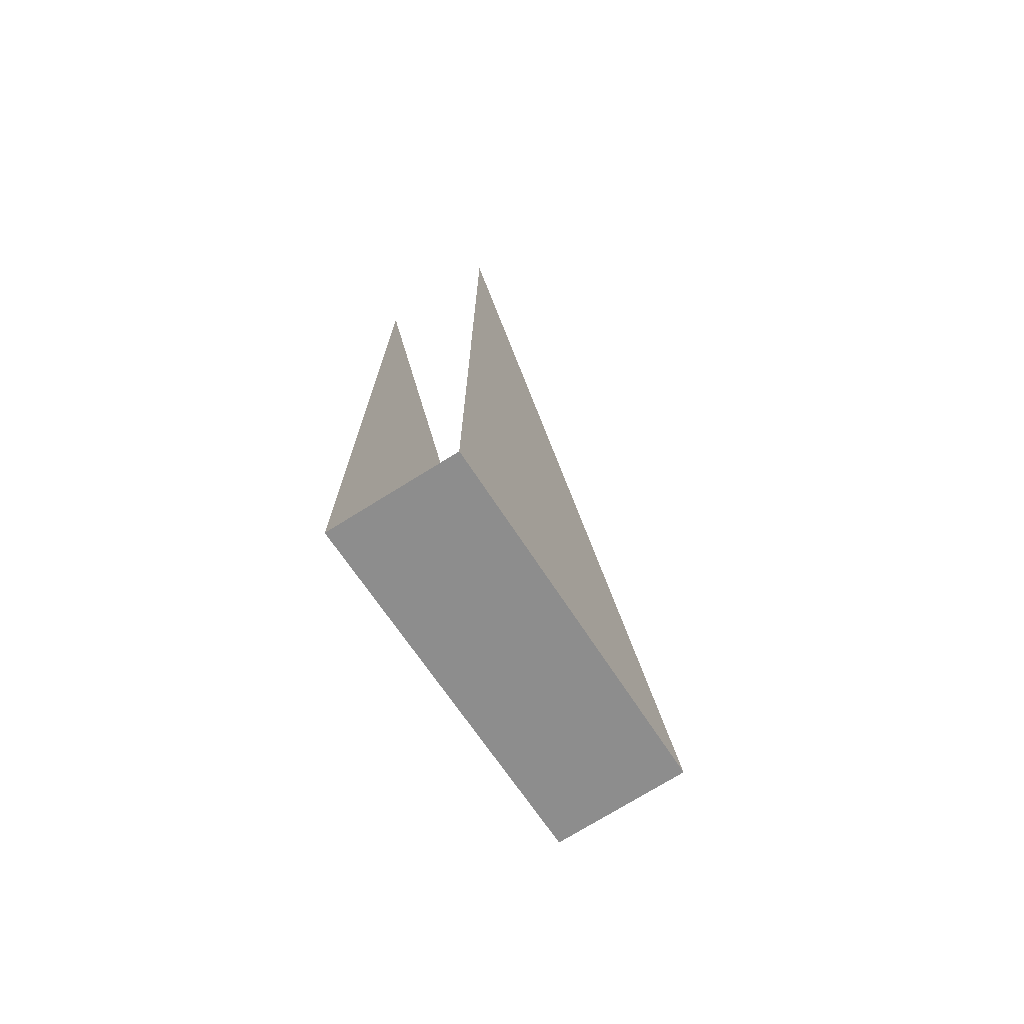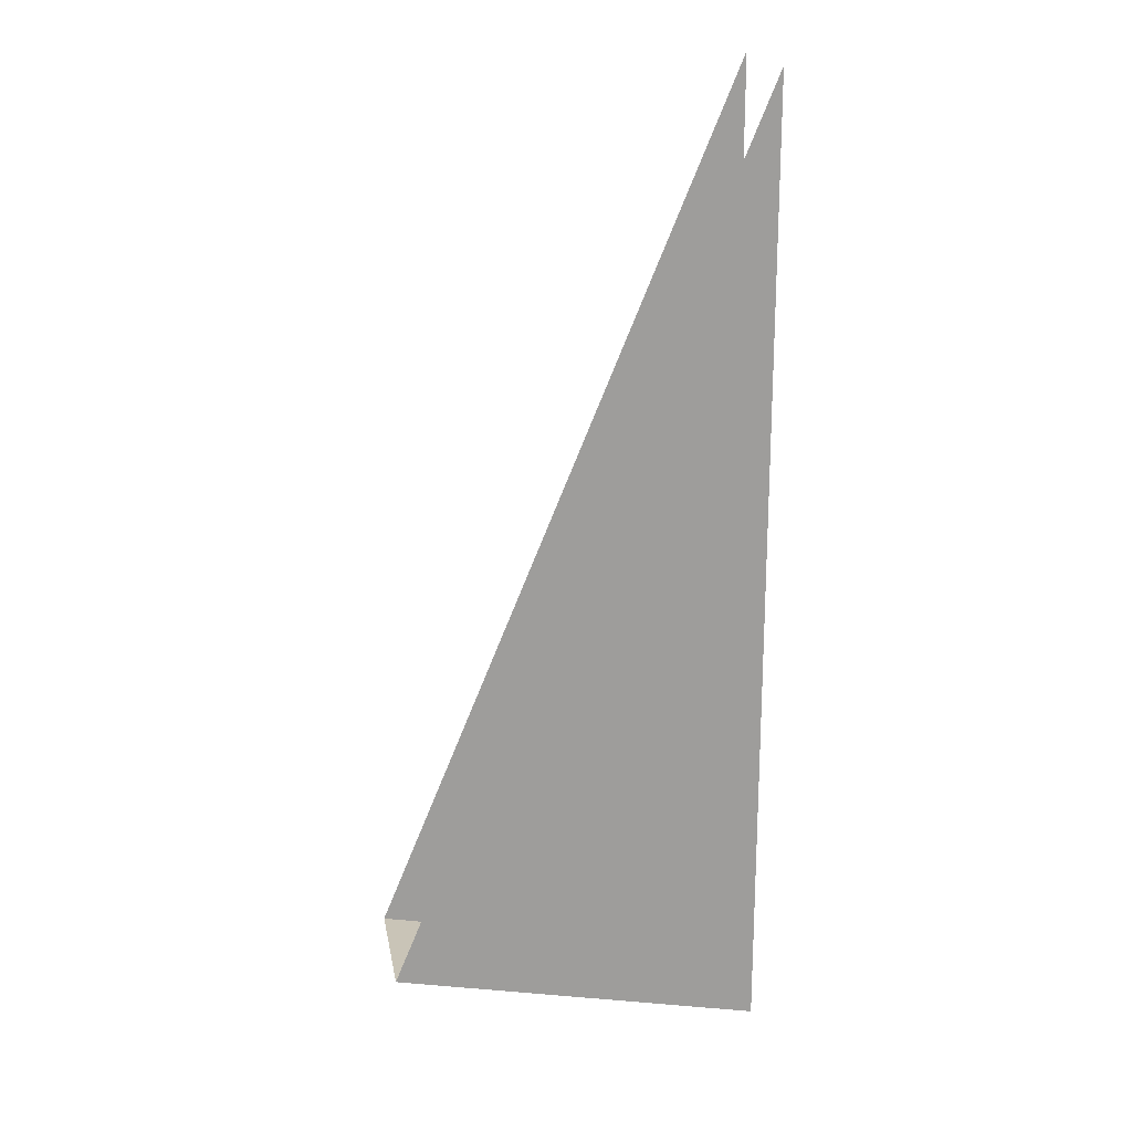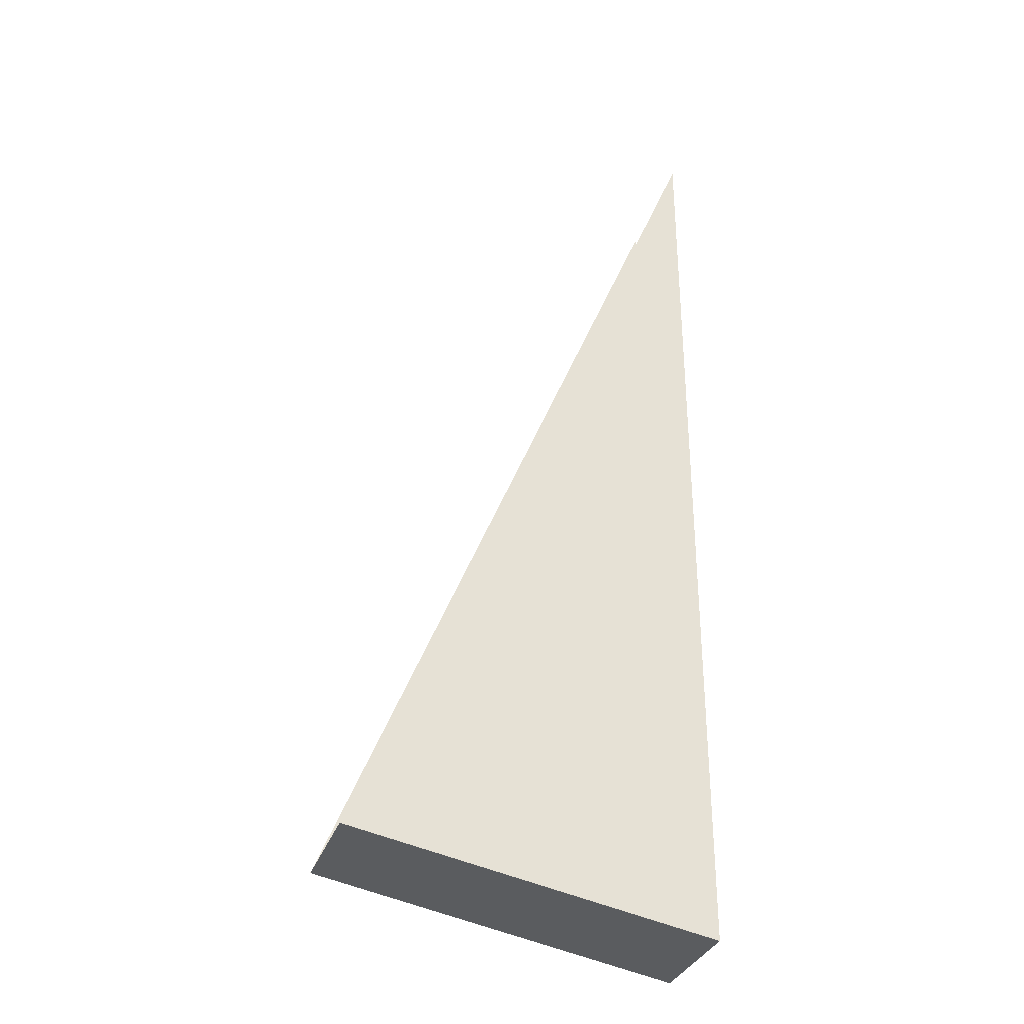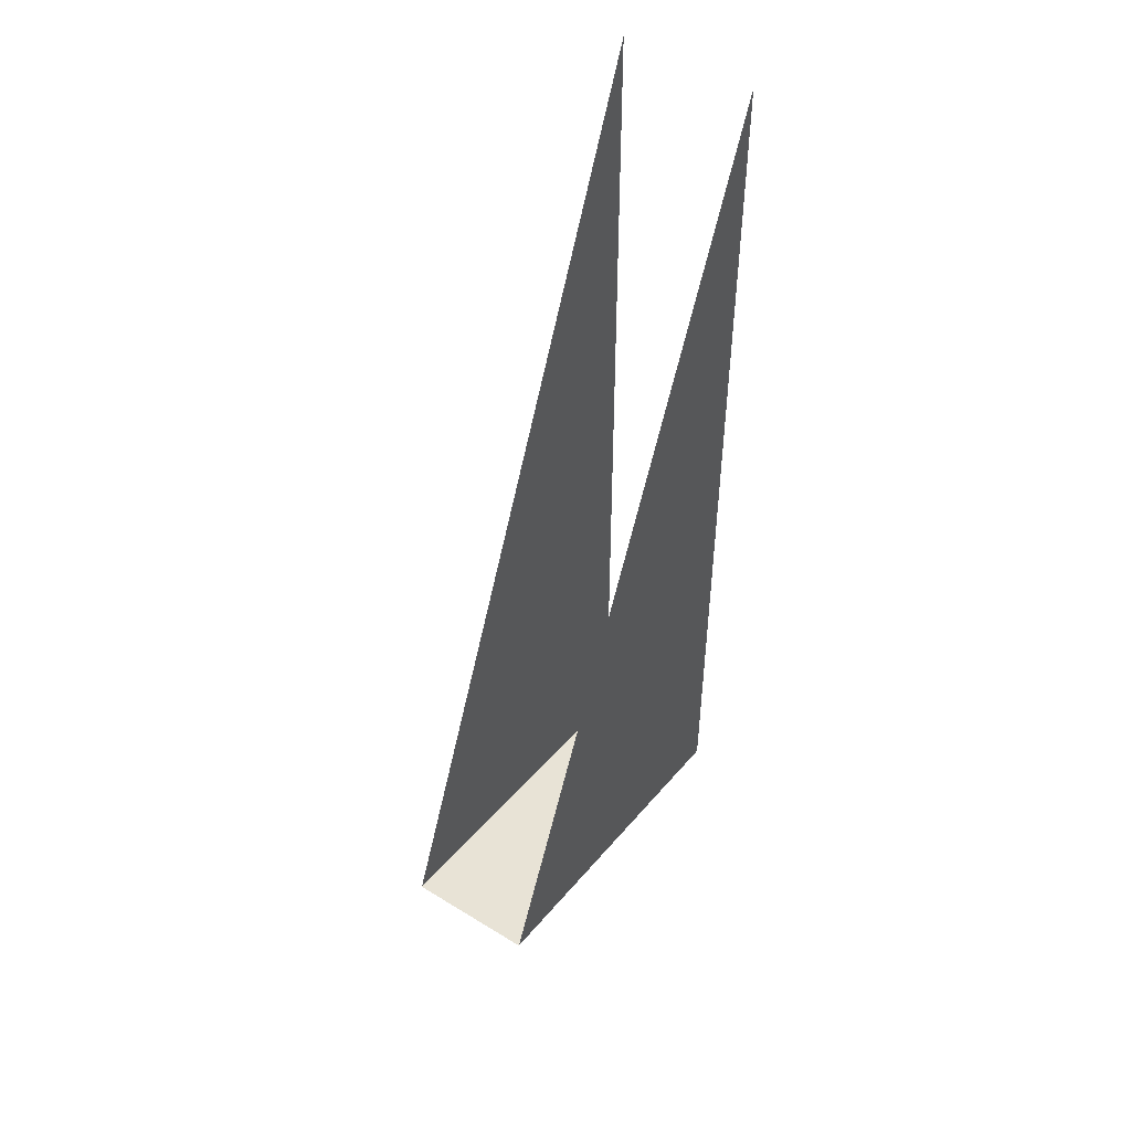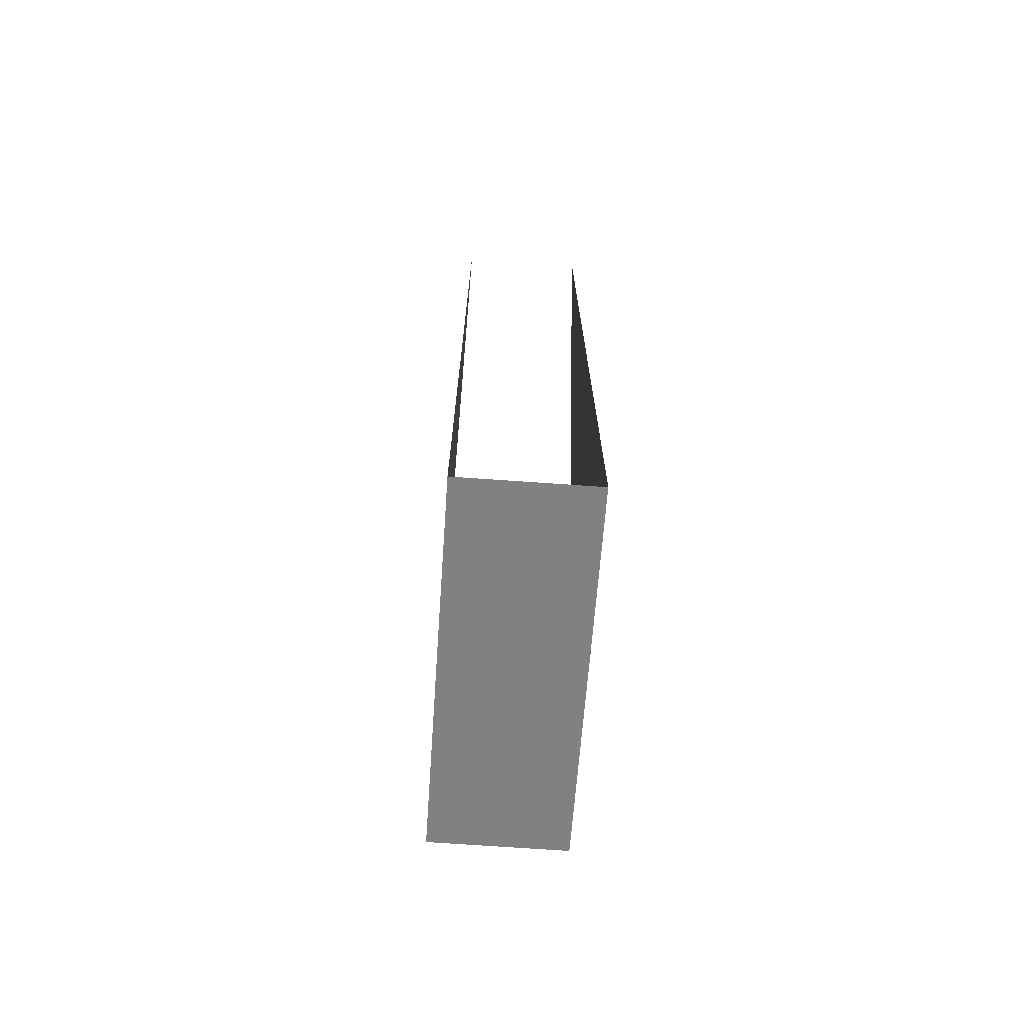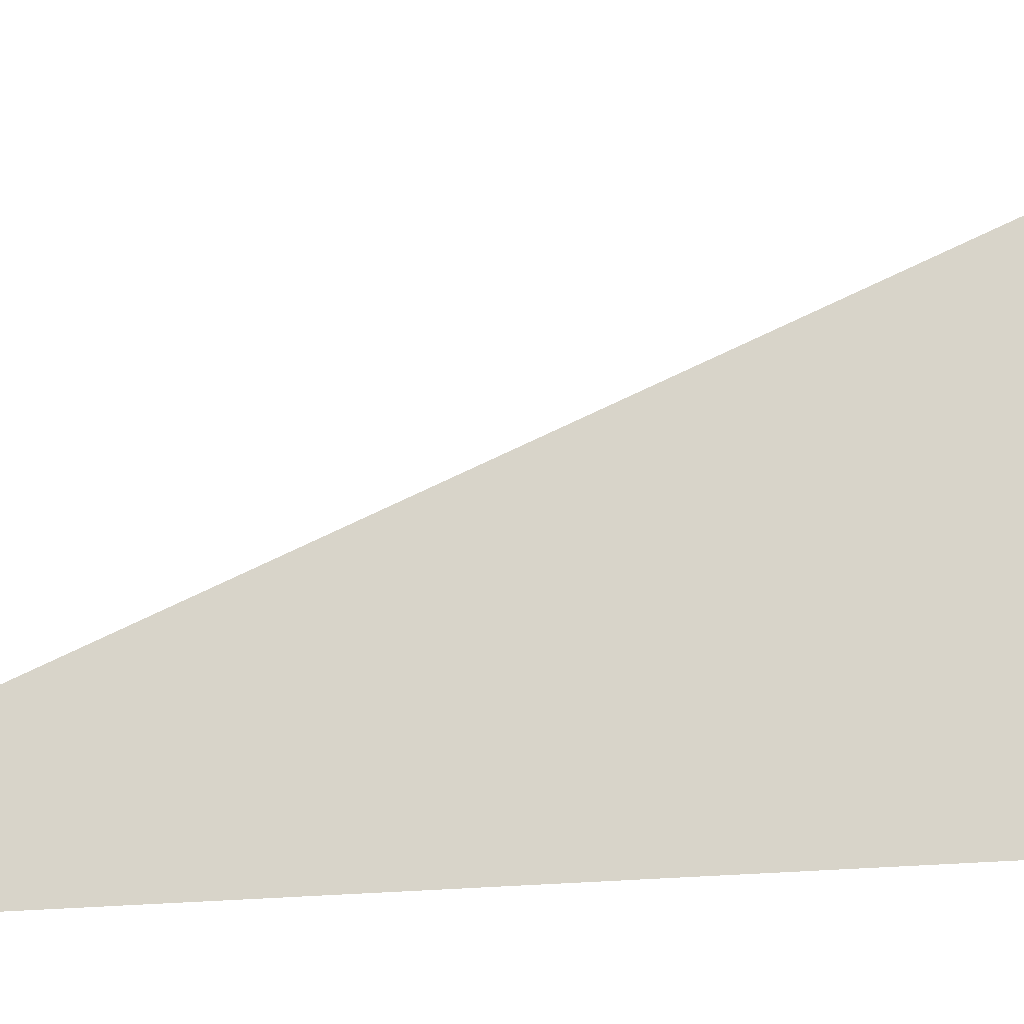
<metadata>
{"format":"obj","ext":"obj","renderer":"f3d","projection":"perspective","resolution":1024,"background":"white","views":[{"elev":-73.8,"azim":121.9,"up":"+Z"},{"elev":19.7,"azim":-9.9,"up":"+Z"},{"elev":-32.3,"azim":-17.1,"up":"+Z"},{"elev":49.9,"azim":-55.8,"up":"+Z"},{"elev":-71.8,"azim":86.0,"up":"+Z"},{"elev":75.7,"azim":87.1,"up":"+Y"}]}
</metadata>
<code>
o Cylinder Error
g Cylinder Error
v -3.1e-08 0 -2.6
v -3.1e-08 0.35 -2.6
v -0.995 0 -2.402
v -0.995 0.35 -2.402
v -3.1e-08 0 -2.6
v 0 0 0
v -0.995 0 -2.402
v -3.1e-08 0.35 -2.6
v 0 0.35 0
v -0.995 0.35 -2.402
g Cylinder Error_0
f 3 4 2 1
g Cylinder Error_1
f 5 6 7
f 10 9 8

</code>
